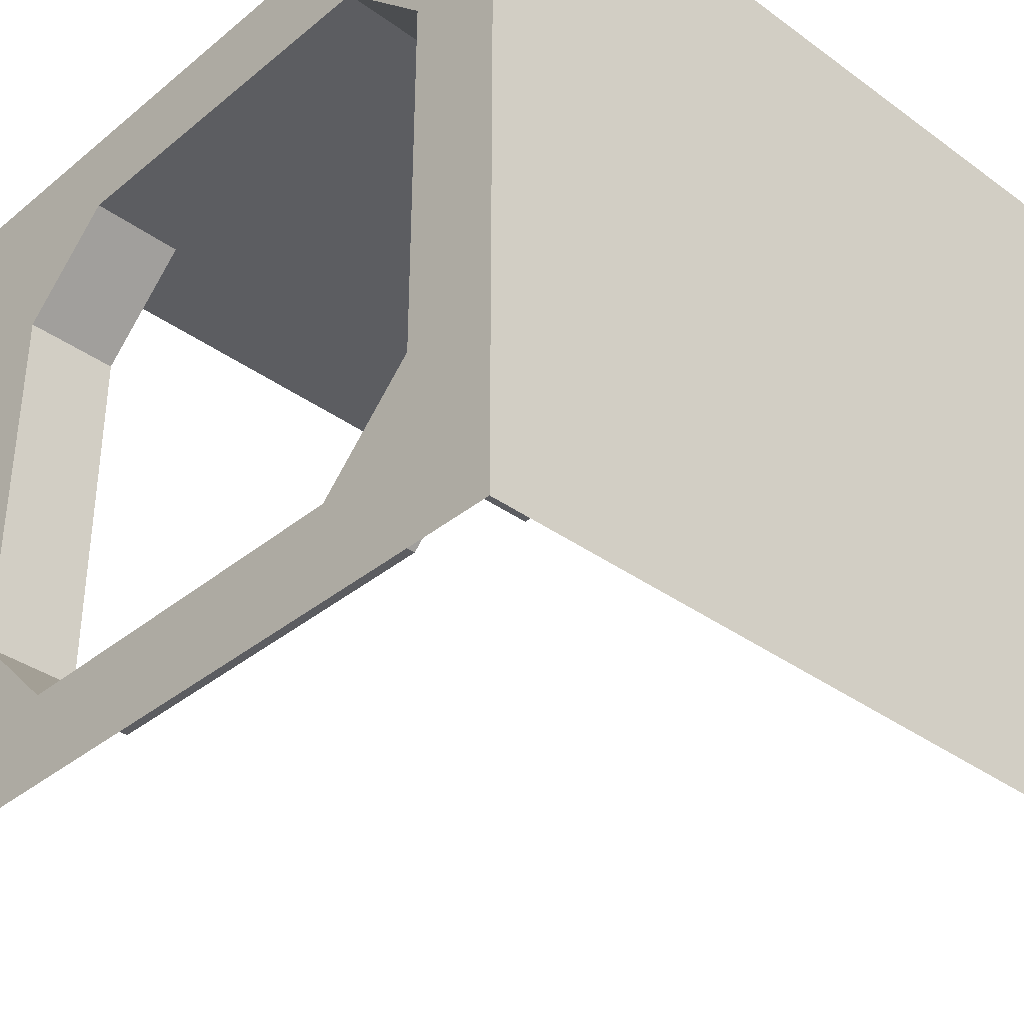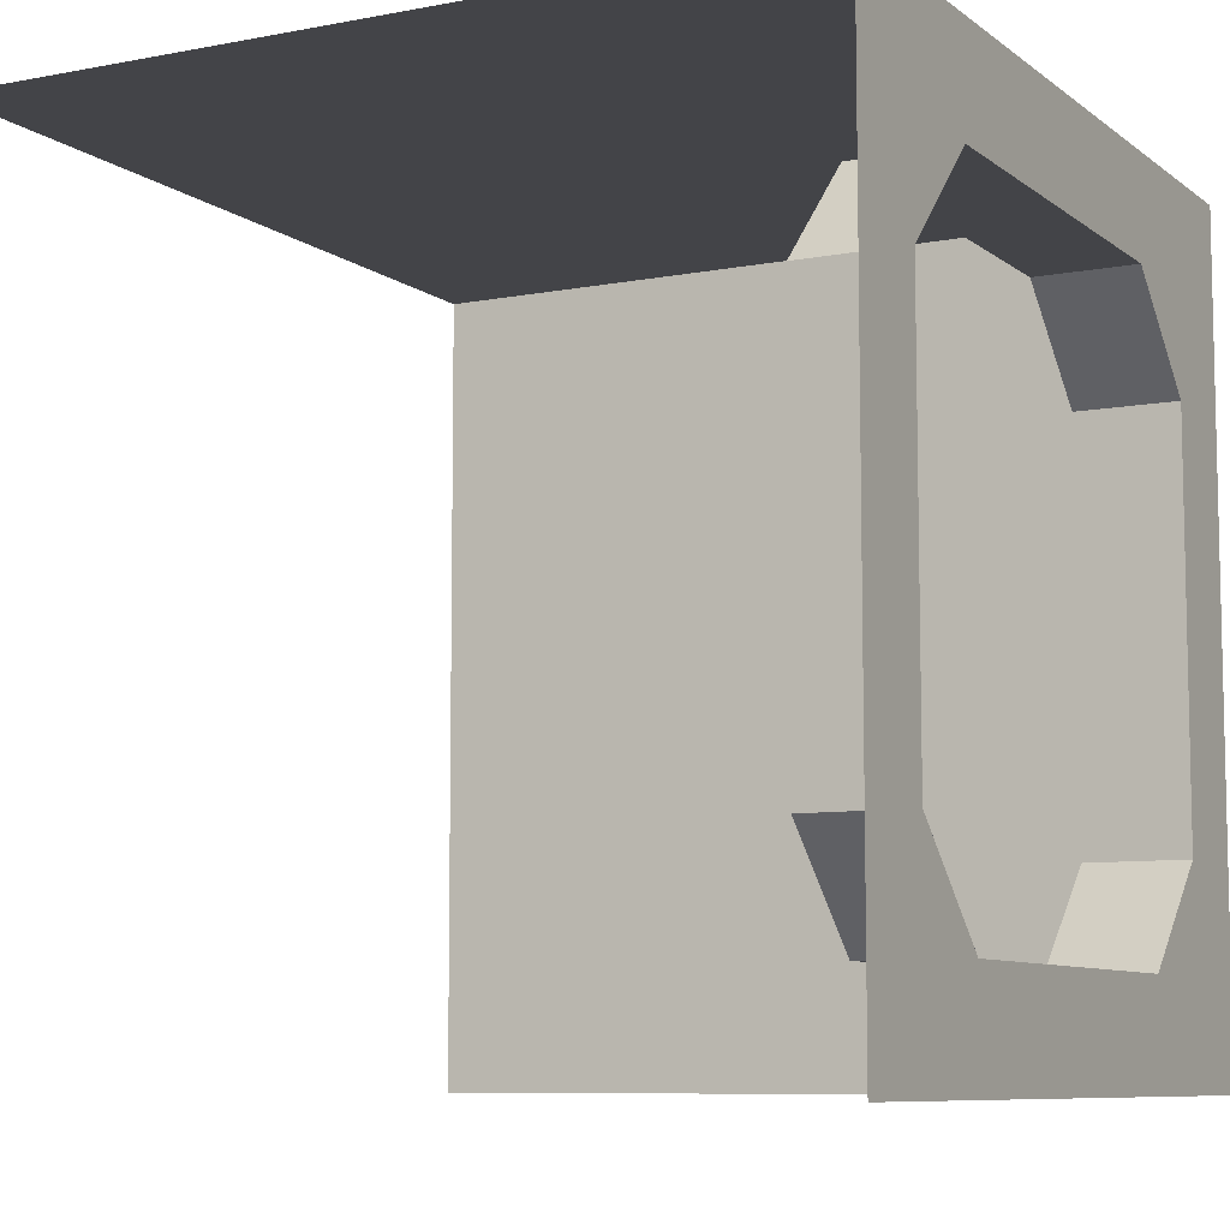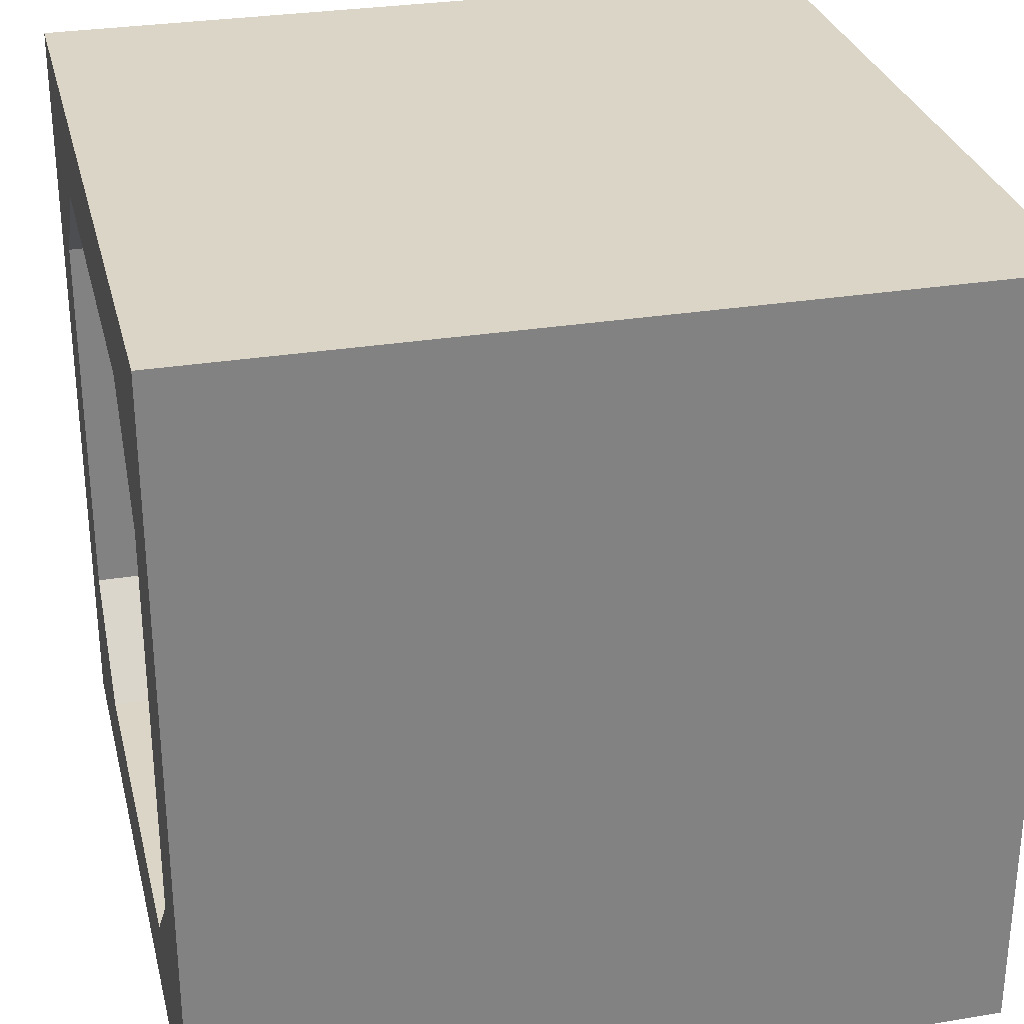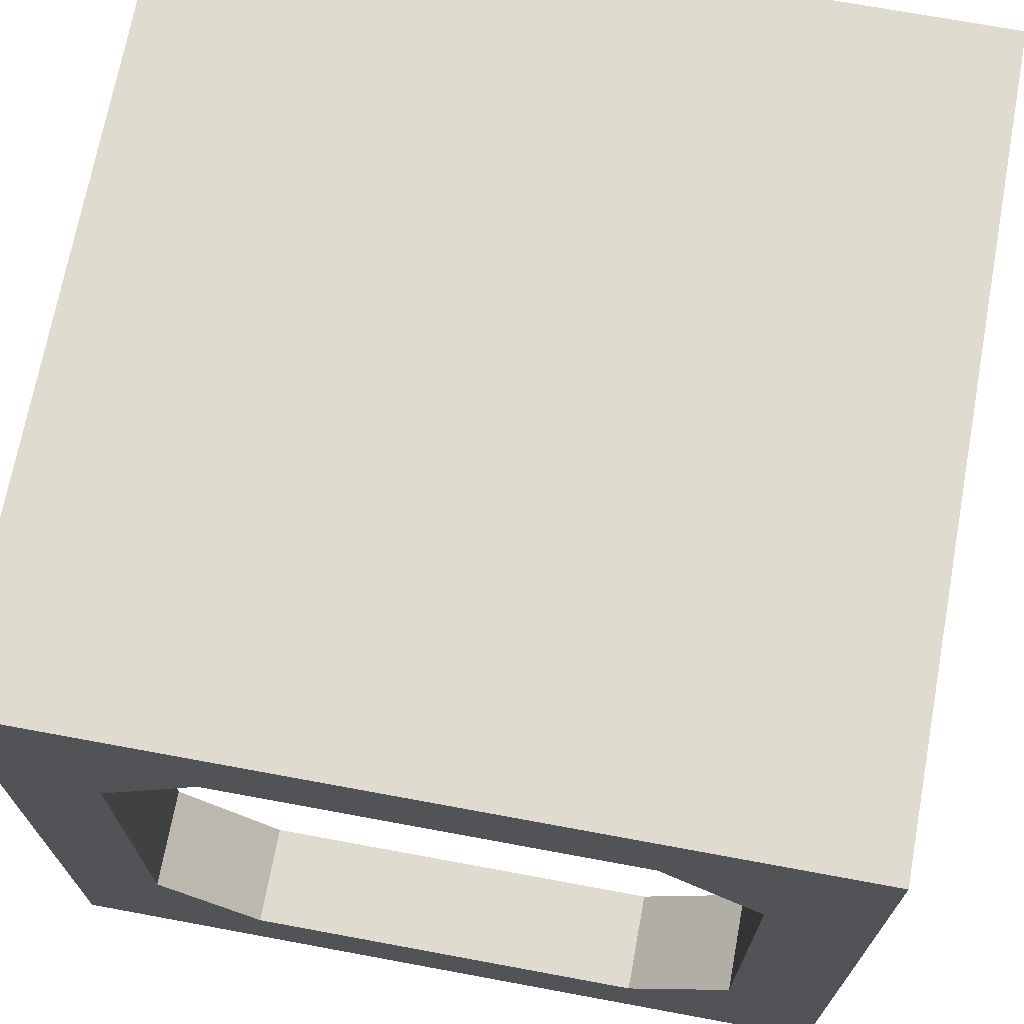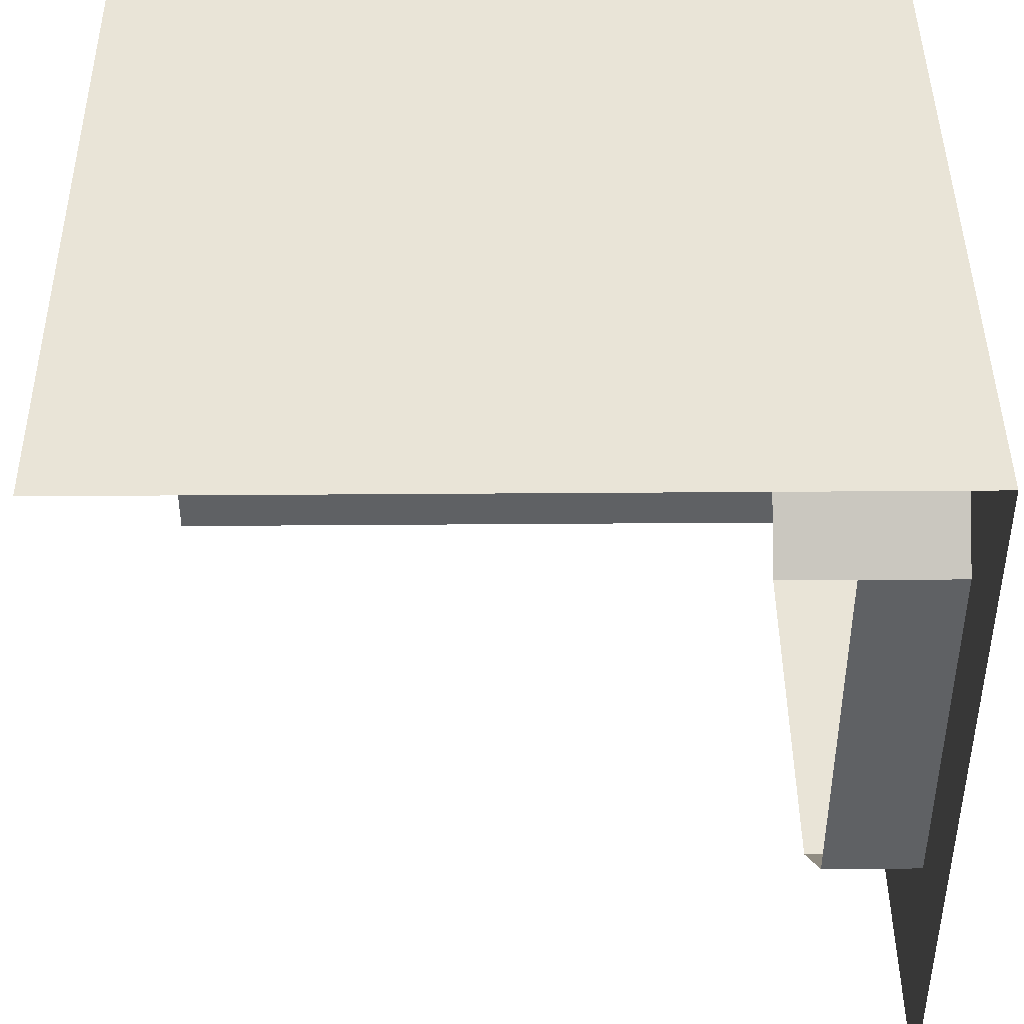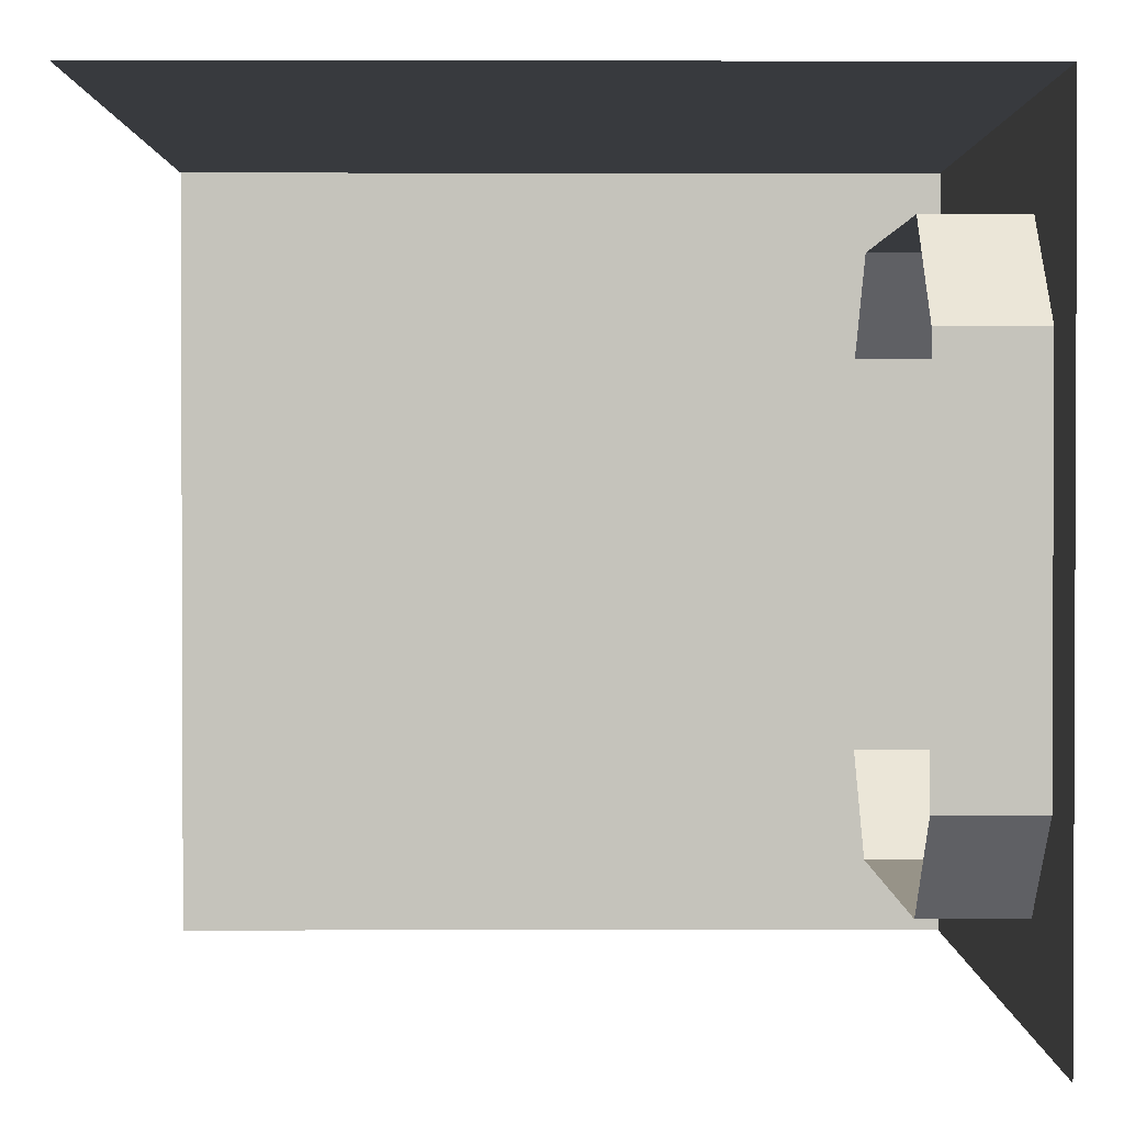
<metadata>
{"format":"obj","ext":"obj","renderer":"f3d","projection":"perspective","resolution":1024,"background":"white","views":[{"elev":-36.3,"azim":46.7,"up":"+Y"},{"elev":-8.2,"azim":-62.0,"up":"+Y"},{"elev":29.6,"azim":76.5,"up":"+Y"},{"elev":70.4,"azim":10.5,"up":"+Y"},{"elev":43.5,"azim":-90.5,"up":"+Y"},{"elev":1.4,"azim":-90.2,"up":"+Y"}]}
</metadata>
<code>
g _Combined_AutoVis12_0
v -137 5 35.5
v -137 5 34.5
v -136 5 34.5
v -136 5 35.5
v -136 5 34.5
v -136 4 34.5
v -136 4 35.5
v -136 5 35.5
v -136.8 4.875 35.5
v -136.8 4.875 35.38
v -136.9 4.75 35.38
v -136.9 4.75 35.5
v -136.2 4.125 35.5
v -136.2 4.125 35.38
v -136.1 4.25 35.38
v -136.1 4.25 35.5
v -136.1 4.75 35.5
v -136.1 4.75 35.38
v -136.2 4.875 35.38
v -136.2 4.875 35.5
v -136.2 4.875 35.5
v -136.2 4.875 35.38
v -136.8 4.875 35.38
v -136.8 4.875 35.5
v -136.9 4.25 35.5
v -136.9 4.25 35.38
v -136.8 4.125 35.38
v -136.8 4.125 35.5
v -136.1 4.25 35.5
v -136.1 4.25 35.38
v -136.1 4.75 35.38
v -136.1 4.75 35.5
v -136.8 4.125 35.5
v -136.8 4.125 35.38
v -136.2 4.125 35.38
v -136.2 4.125 35.5
v -136.9 4.75 35.5
v -136.9 4.75 35.38
v -136.9 4.25 35.38
v -136.9 4.25 35.5
v -136.2 4.875 35.5
v -136 5 35.5
v -136.1 4.75 35.5
v -136.8 4.875 35.5
v -136 4 35.5
v -136.1 4.25 35.5
v -136.2 4.125 35.5
v -137 5 35.5
v -136.9 4.75 35.5
v -136.9 4.25 35.5
v -137 4 35.5
v -136.8 4.125 35.5
g _Combined_AutoVis12_0_0
f 3 2 1
f 4 3 1
f 7 6 5
f 8 7 5
f 11 10 9
f 12 11 9
f 15 14 13
f 16 15 13
f 19 18 17
f 20 19 17
f 23 22 21
f 24 23 21
f 27 26 25
f 28 27 25
f 31 30 29
f 32 31 29
f 35 34 33
f 36 35 33
f 39 38 37
f 40 39 37
f 43 42 41
f 41 42 44
f 42 43 45
f 43 46 45
f 45 46 47
f 42 48 44
f 44 48 49
f 49 48 50
f 45 47 51
f 48 51 50
f 47 52 51
f 50 51 52

</code>
